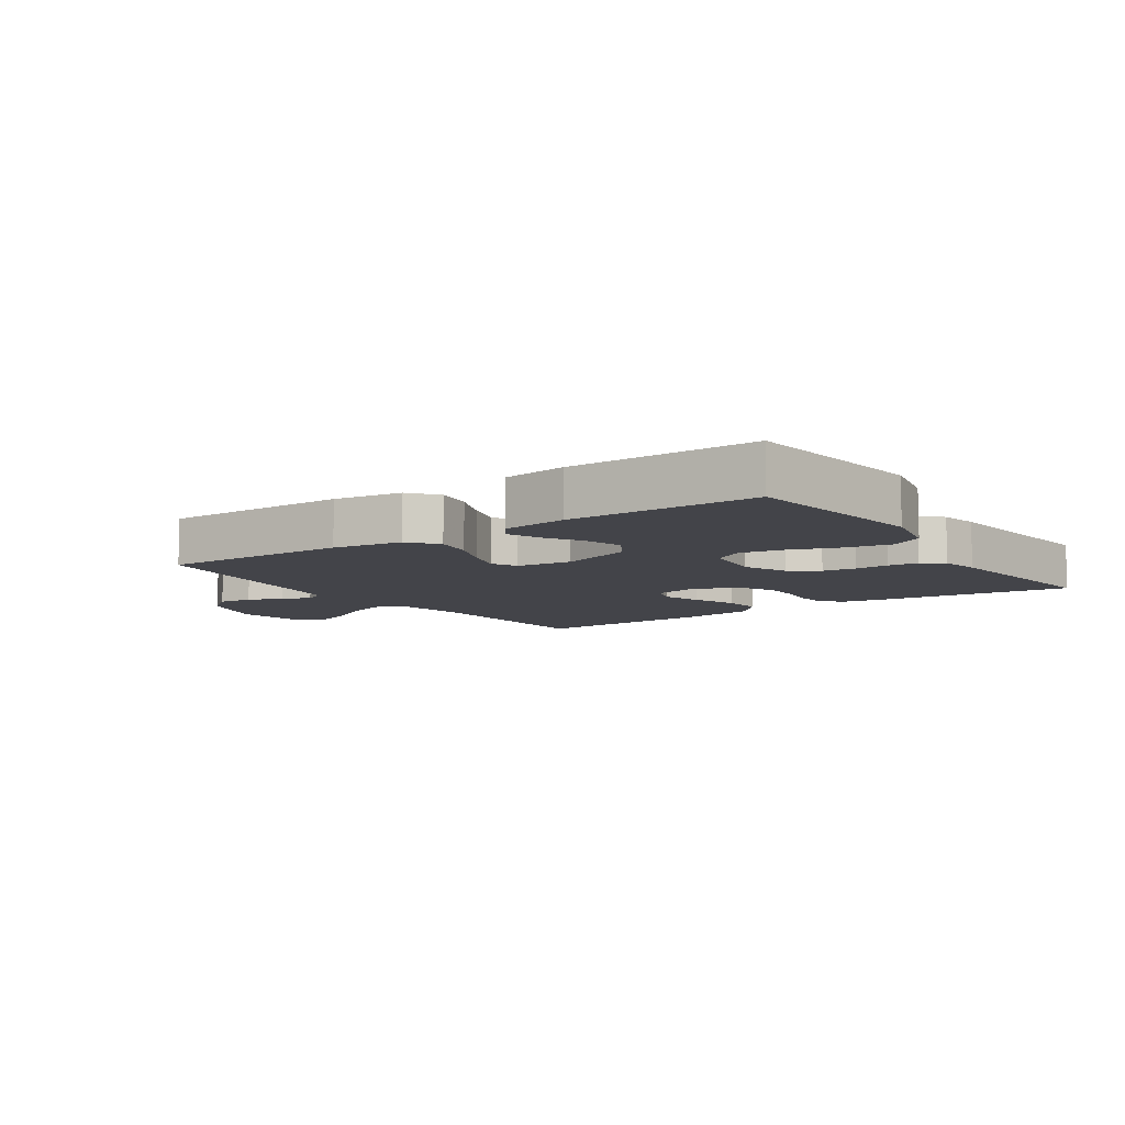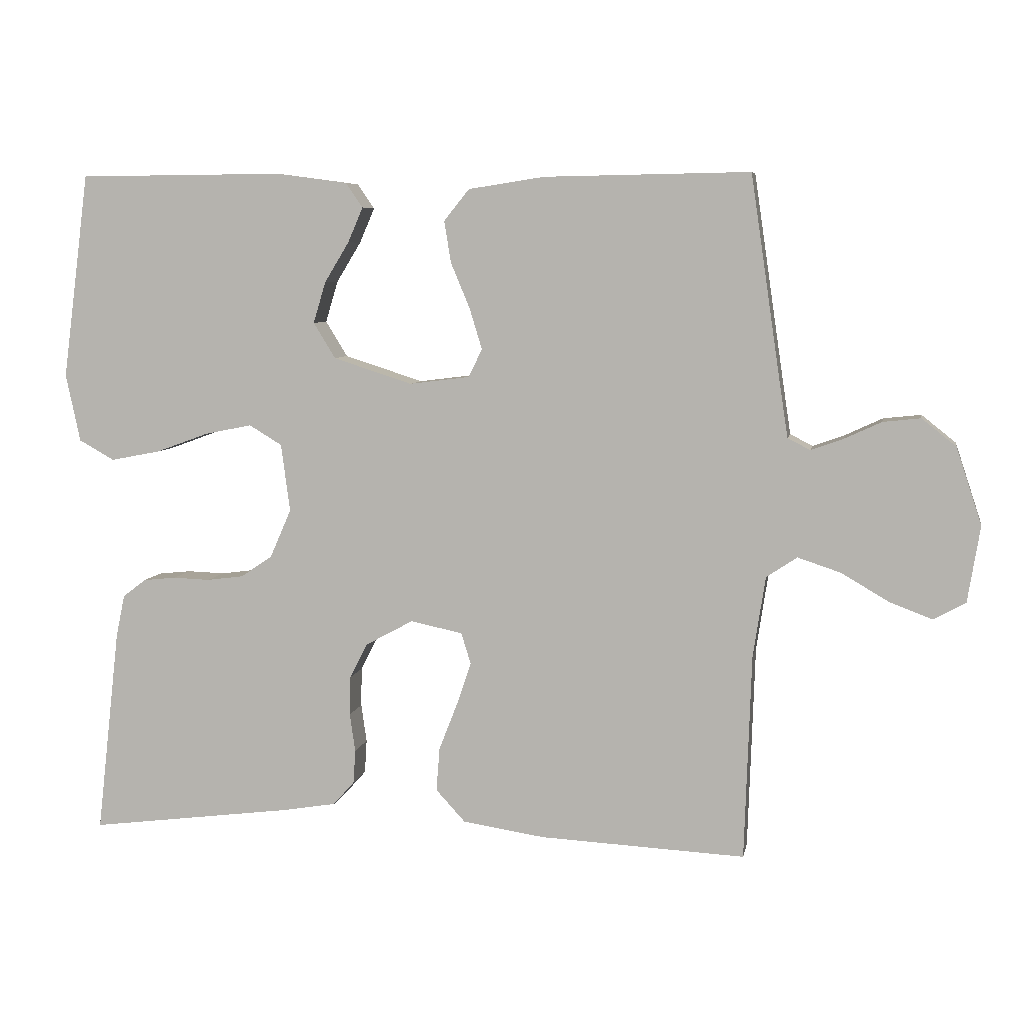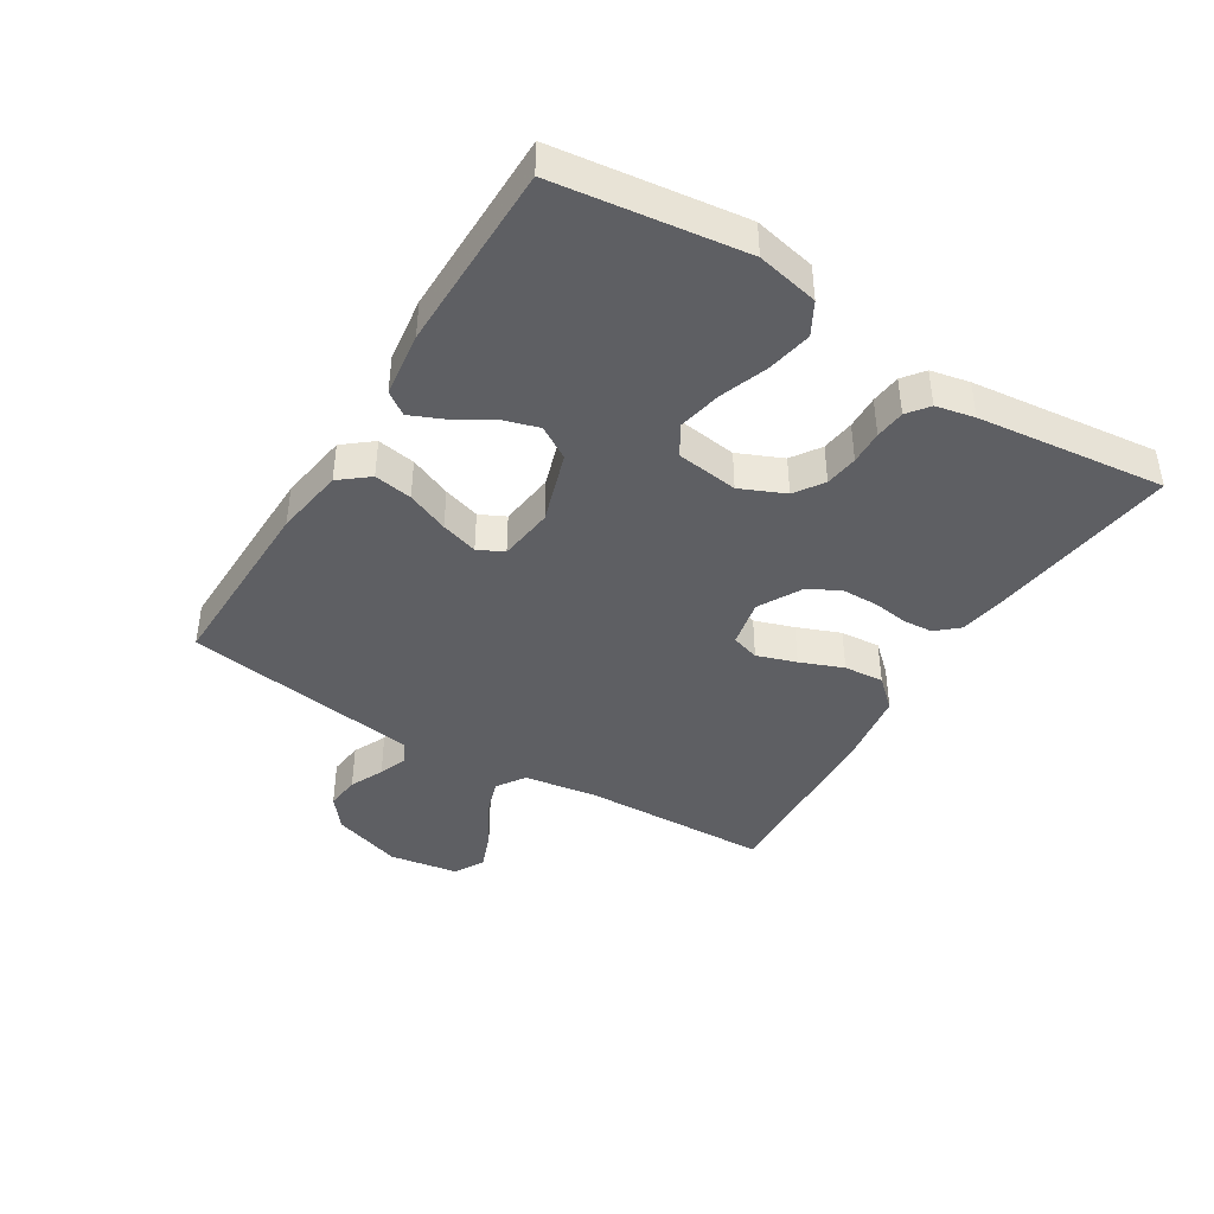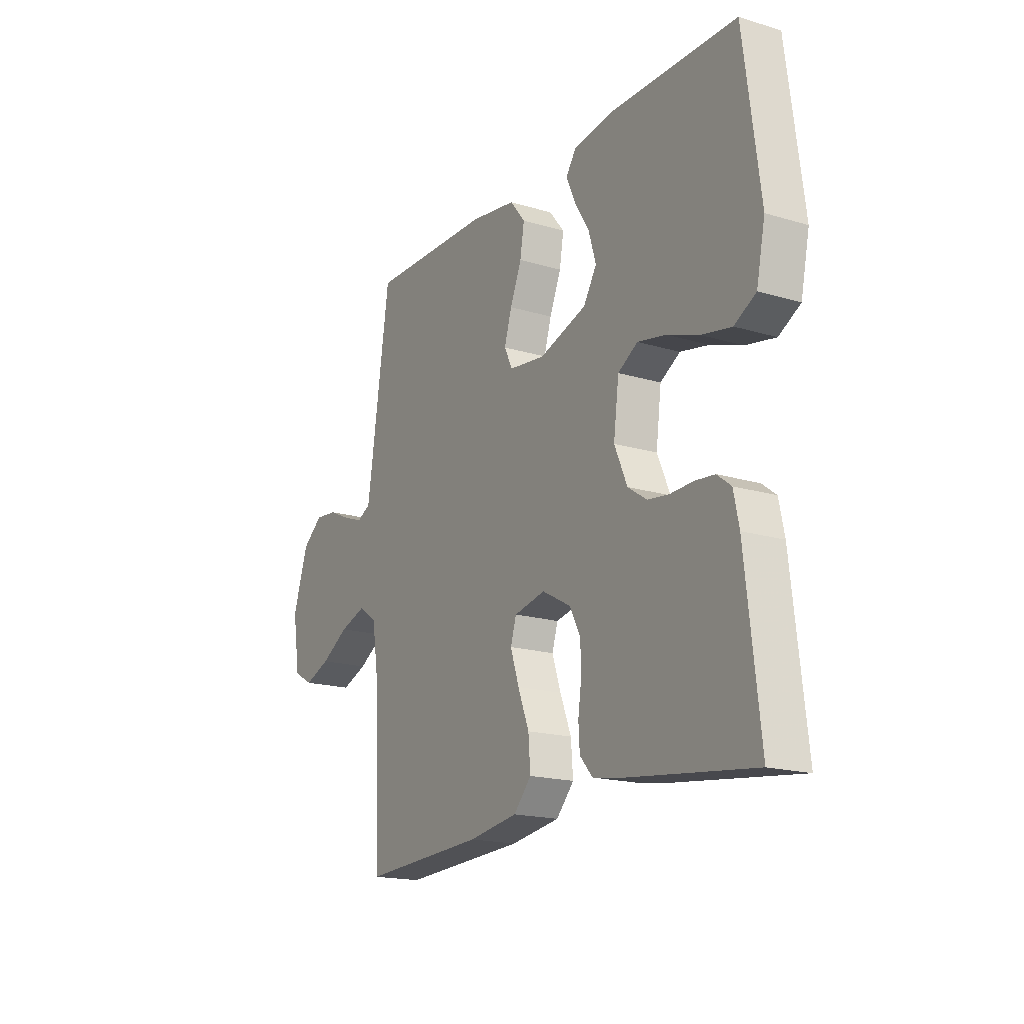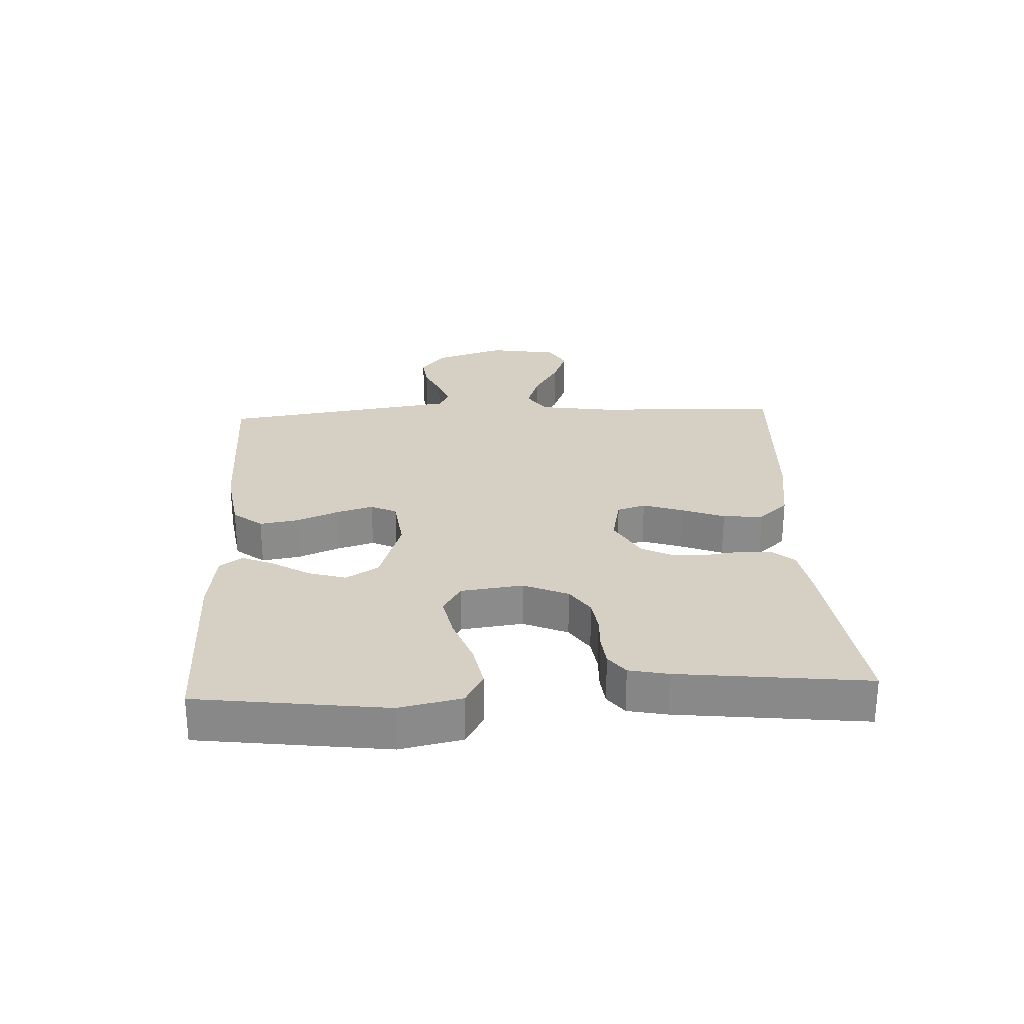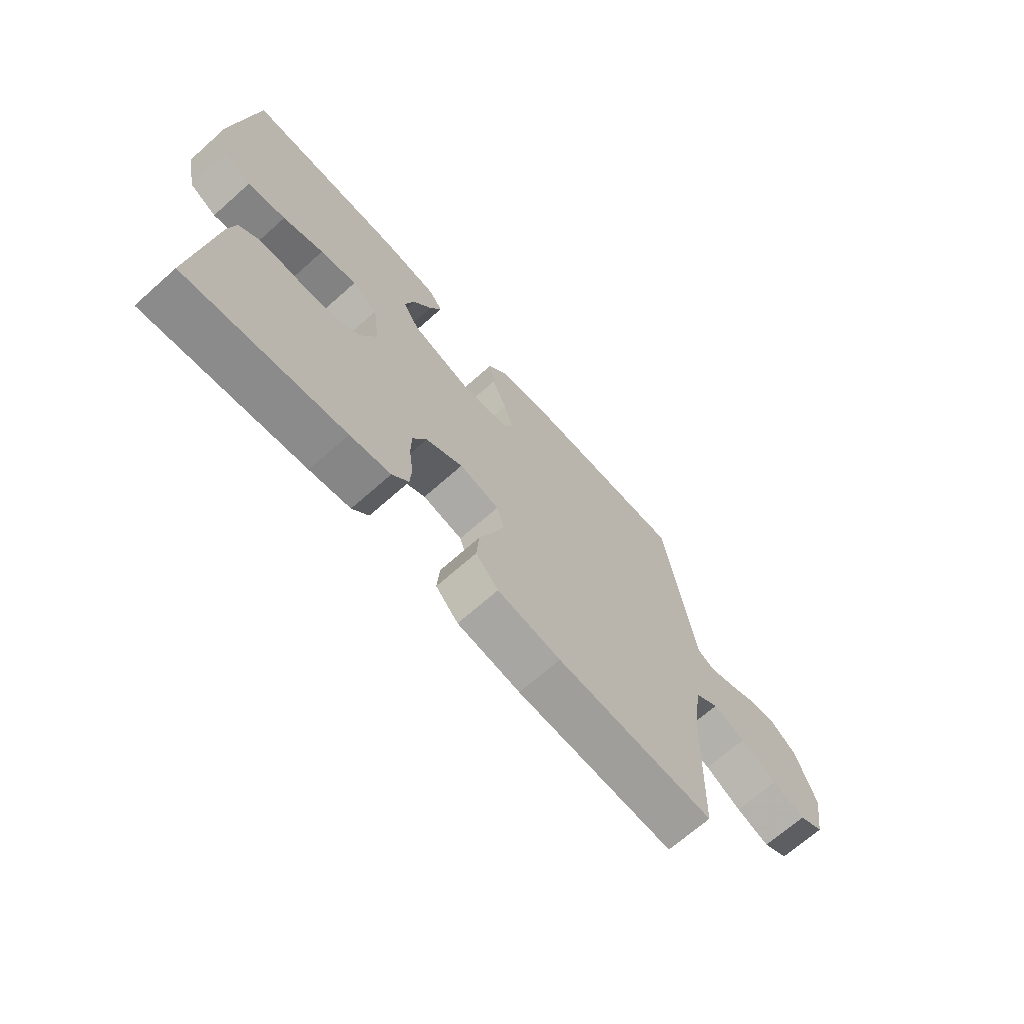
<metadata>
{"format":"obj","ext":"obj","renderer":"f3d","projection":"perspective","resolution":1024,"background":"white","views":[{"elev":-8.5,"azim":34.6,"up":"+Y"},{"elev":6.7,"azim":-169.5,"up":"+Z"},{"elev":-41.9,"azim":58.4,"up":"+Y"},{"elev":-17.9,"azim":59.5,"up":"+Z"},{"elev":26.4,"azim":87.2,"up":"+Y"},{"elev":-68.9,"azim":131.6,"up":"+Z"}]}
</metadata>
<code>
v 0.5 0.07 0.5
v 0.539 0.07 0.2
v 0.518 0.07 0.101
v 0.466 0.07 0.072
v 0.394 0.07 0.086
v 0.317 0.07 0.114
v 0.248 0.07 0.128
v 0.2 0.07 0.099
v 0.187 0.07 0
v 0.218 0.07 -0.071
v 0.264 0.07 -0.102
v 0.317 0.07 -0.109
v 0.371 0.07 -0.107
v 0.419 0.07 -0.112
v 0.453 0.07 -0.138
v 0.466 0.07 -0.2
v 0.5 0.07 -0.5
v 0.2 0.07 -0.462
v 0.123 0.07 -0.449
v 0.092 0.07 -0.414
v 0.089 0.07 -0.365
v 0.097 0.07 -0.309
v 0.096 0.07 -0.252
v 0.07 0.07 -0.201
v 0 0.07 -0.163
v -0.076 0.07 -0.179
v -0.09 0.07 -0.224
v -0.069 0.07 -0.287
v -0.042 0.07 -0.356
v -0.037 0.07 -0.42
v -0.08 0.07 -0.467
v -0.2 0.07 -0.485
v -0.5 0.07 -0.5
v -0.51 0.07 -0.2
v -0.528 0.07 -0.082
v -0.573 0.07 -0.052
v -0.636 0.07 -0.073
v -0.704 0.07 -0.113
v -0.767 0.07 -0.137
v -0.814 0.07 -0.111
v -0.832 0.07 0
v -0.795 0.07 0.112
v -0.745 0.07 0.152
v -0.69 0.07 0.146
v -0.636 0.07 0.121
v -0.589 0.07 0.104
v -0.556 0.07 0.121
v -0.544 0.07 0.2
v -0.5 0.07 0.5
v -0.2 0.07 0.495
v -0.089 0.07 0.478
v -0.052 0.07 0.432
v -0.062 0.07 0.371
v -0.09 0.07 0.304
v -0.108 0.07 0.245
v -0.088 0.07 0.204
v 0 0.07 0.193
v 0.115 0.07 0.23
v 0.147 0.07 0.282
v 0.129 0.07 0.342
v 0.093 0.07 0.401
v 0.071 0.07 0.452
v 0.096 0.07 0.488
v 0.2 0.07 0.502
v 0.5 0 0.5
v 0.539 0 0.2
v 0.518 0 0.101
v 0.466 0 0.072
v 0.394 0 0.086
v 0.317 0 0.114
v 0.248 0 0.128
v 0.2 0 0.099
v 0.187 0 0
v 0.218 0 -0.071
v 0.264 0 -0.102
v 0.317 0 -0.109
v 0.371 0 -0.107
v 0.419 0 -0.112
v 0.453 0 -0.138
v 0.466 0 -0.2
v 0.5 0 -0.5
v 0.2 0 -0.462
v 0.123 0 -0.449
v 0.092 0 -0.414
v 0.089 0 -0.365
v 0.097 0 -0.309
v 0.096 0 -0.252
v 0.07 0 -0.201
v 0 0 -0.163
v -0.076 0 -0.179
v -0.09 0 -0.224
v -0.069 0 -0.287
v -0.042 0 -0.356
v -0.037 0 -0.42
v -0.08 0 -0.467
v -0.2 0 -0.485
v -0.5 0 -0.5
v -0.51 0 -0.2
v -0.528 0 -0.082
v -0.573 0 -0.052
v -0.636 0 -0.073
v -0.704 0 -0.113
v -0.767 0 -0.137
v -0.814 0 -0.111
v -0.832 0 0
v -0.795 0 0.112
v -0.745 0 0.152
v -0.69 0 0.146
v -0.636 0 0.121
v -0.589 0 0.104
v -0.556 0 0.121
v -0.544 0 0.2
v -0.5 0 0.5
v -0.2 0 0.495
v -0.089 0 0.478
v -0.052 0 0.432
v -0.062 0 0.371
v -0.09 0 0.304
v -0.108 0 0.245
v -0.088 0 0.204
v 0 0 0.193
v 0.115 0 0.23
v 0.147 0 0.282
v 0.129 0 0.342
v 0.093 0 0.401
v 0.071 0 0.452
v 0.096 0 0.488
v 0.2 0 0.502
f 60 61 62 63
f 59 60 63 64
f 51 52 53 54
f 51 54 55
f 48 49 50 51
f 47 48 51 55
f 46 47 55 56
f 42 43 44 45
f 42 45 46
f 41 42 46
f 37 38 39 40
f 36 37 40 41
f 31 32 33 34
f 31 34 35
f 28 29 30 31
f 27 28 31 35
f 26 27 35 36
f 19 20 21 22
f 19 22 23
f 18 19 23
f 17 18 23
f 16 17 23 24
f 12 13 14 15
f 11 12 15 16
f 3 4 5 6
f 3 6 7
f 2 3 7
f 59 64 1 2
f 58 59 2 7
f 57 58 7 8
f 56 57 8 9
f 36 41 46 56
f 25 26 36 56
f 25 56 9 10
f 11 16 24 25
f 10 11 25
f 127 126 125 124
f 128 127 124 123
f 118 117 116 115
f 119 118 115
f 115 114 113 112
f 119 115 112 111
f 120 119 111 110
f 109 108 107 106
f 110 109 106
f 110 106 105
f 104 103 102 101
f 105 104 101 100
f 98 97 96 95
f 99 98 95
f 95 94 93 92
f 99 95 92 91
f 100 99 91 90
f 86 85 84 83
f 87 86 83
f 87 83 82
f 87 82 81
f 88 87 81 80
f 79 78 77 76
f 80 79 76 75
f 70 69 68 67
f 71 70 67
f 71 67 66
f 66 65 128 123
f 71 66 123 122
f 72 71 122 121
f 73 72 121 120
f 120 110 105 100
f 120 100 90 89
f 74 73 120 89
f 89 88 80 75
f 89 75 74
f 1 65 66 2
f 2 66 67 3
f 3 67 68 4
f 4 68 69 5
f 5 69 70 6
f 6 70 71 7
f 7 71 72 8
f 8 72 73 9
f 9 73 74 10
f 10 74 75 11
f 11 75 76 12
f 12 76 77 13
f 13 77 78 14
f 14 78 79 15
f 15 79 80 16
f 16 80 81 17
f 17 81 82 18
f 18 82 83 19
f 19 83 84 20
f 20 84 85 21
f 21 85 86 22
f 22 86 87 23
f 23 87 88 24
f 24 88 89 25
f 25 89 90 26
f 26 90 91 27
f 27 91 92 28
f 28 92 93 29
f 29 93 94 30
f 30 94 95 31
f 31 95 96 32
f 32 96 97 33
f 33 97 98 34
f 34 98 99 35
f 35 99 100 36
f 36 100 101 37
f 37 101 102 38
f 38 102 103 39
f 39 103 104 40
f 40 104 105 41
f 41 105 106 42
f 42 106 107 43
f 43 107 108 44
f 44 108 109 45
f 45 109 110 46
f 46 110 111 47
f 47 111 112 48
f 48 112 113 49
f 49 113 114 50
f 50 114 115 51
f 51 115 116 52
f 52 116 117 53
f 53 117 118 54
f 54 118 119 55
f 55 119 120 56
f 56 120 121 57
f 57 121 122 58
f 58 122 123 59
f 59 123 124 60
f 60 124 125 61
f 61 125 126 62
f 62 126 127 63
f 63 127 128 64
f 64 128 65 1

</code>
